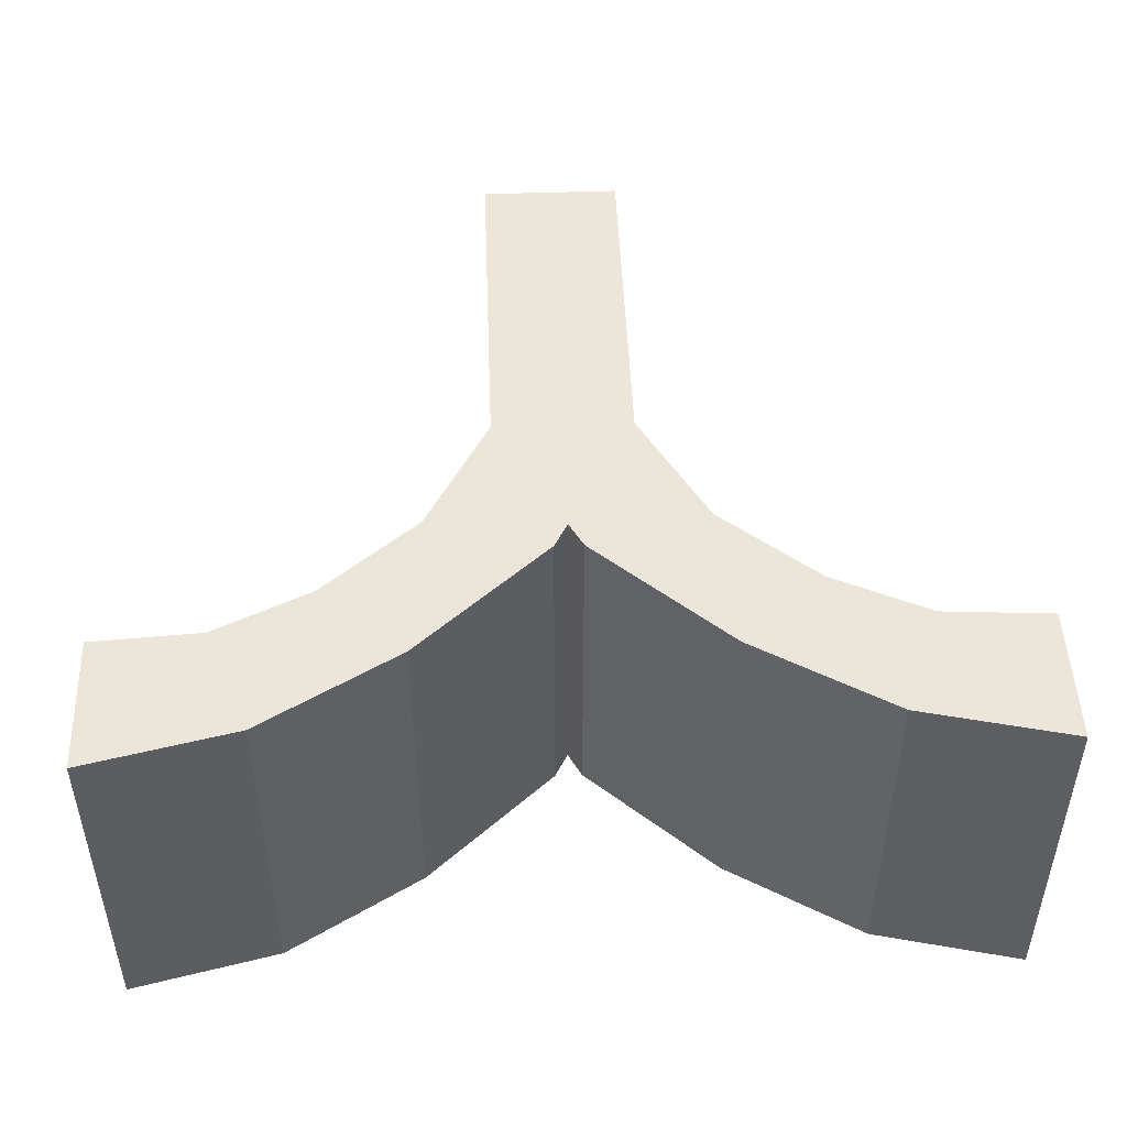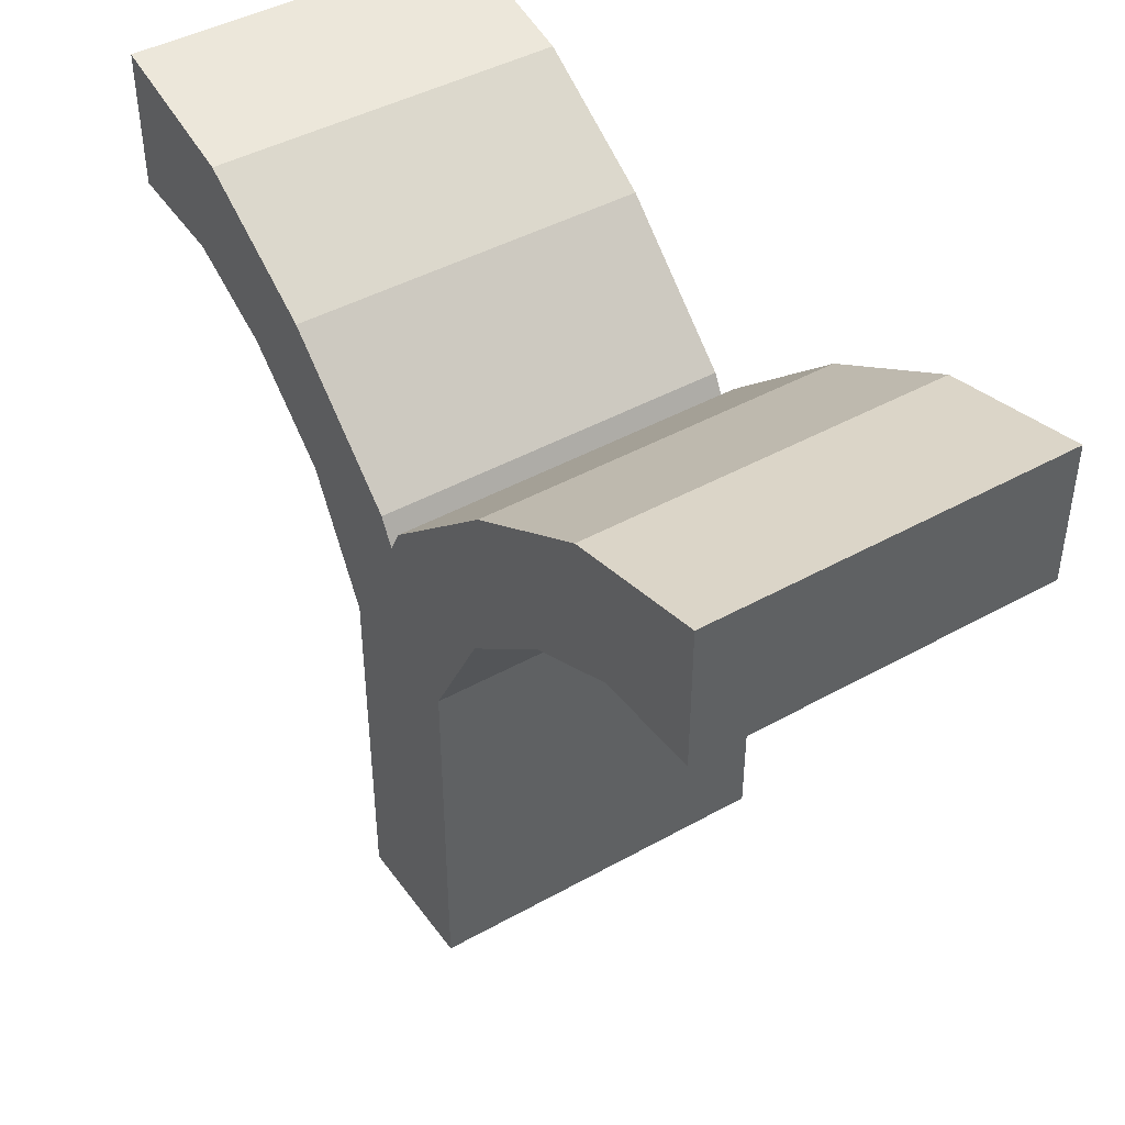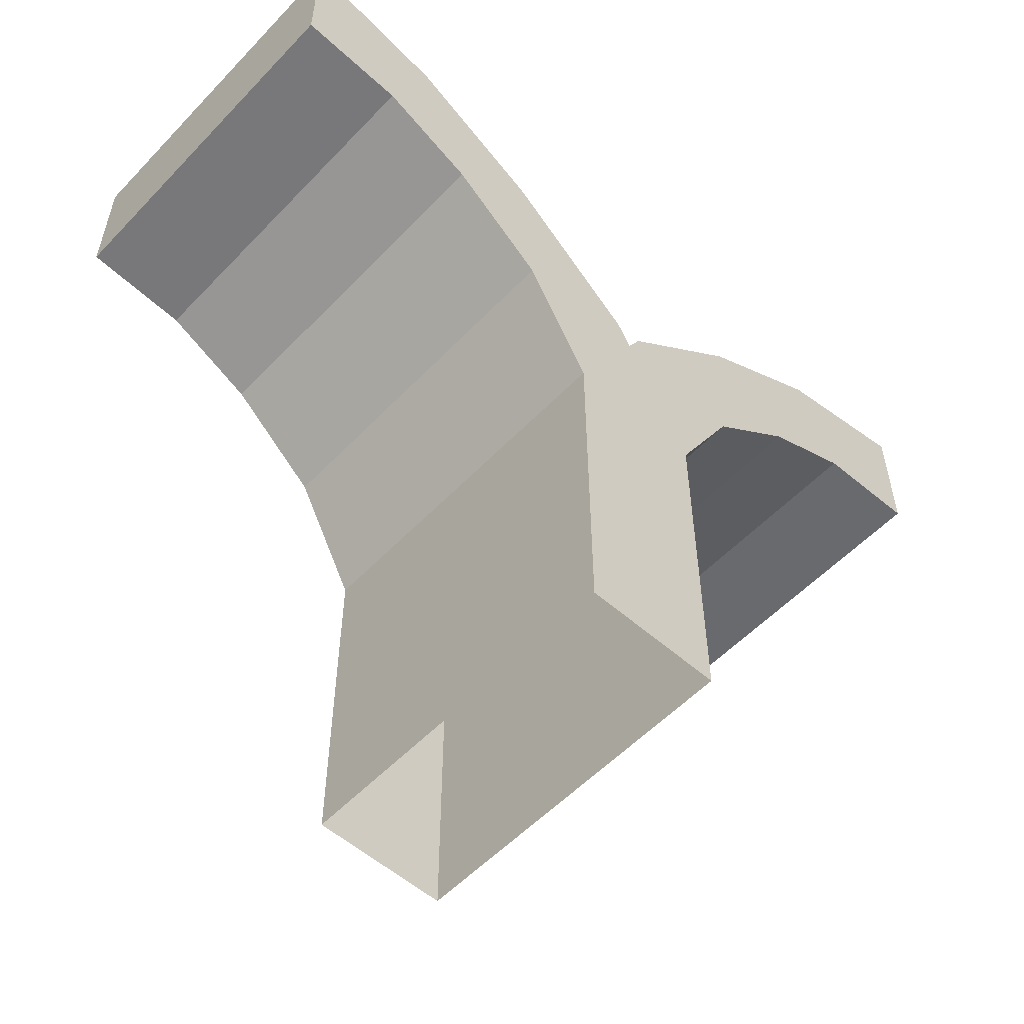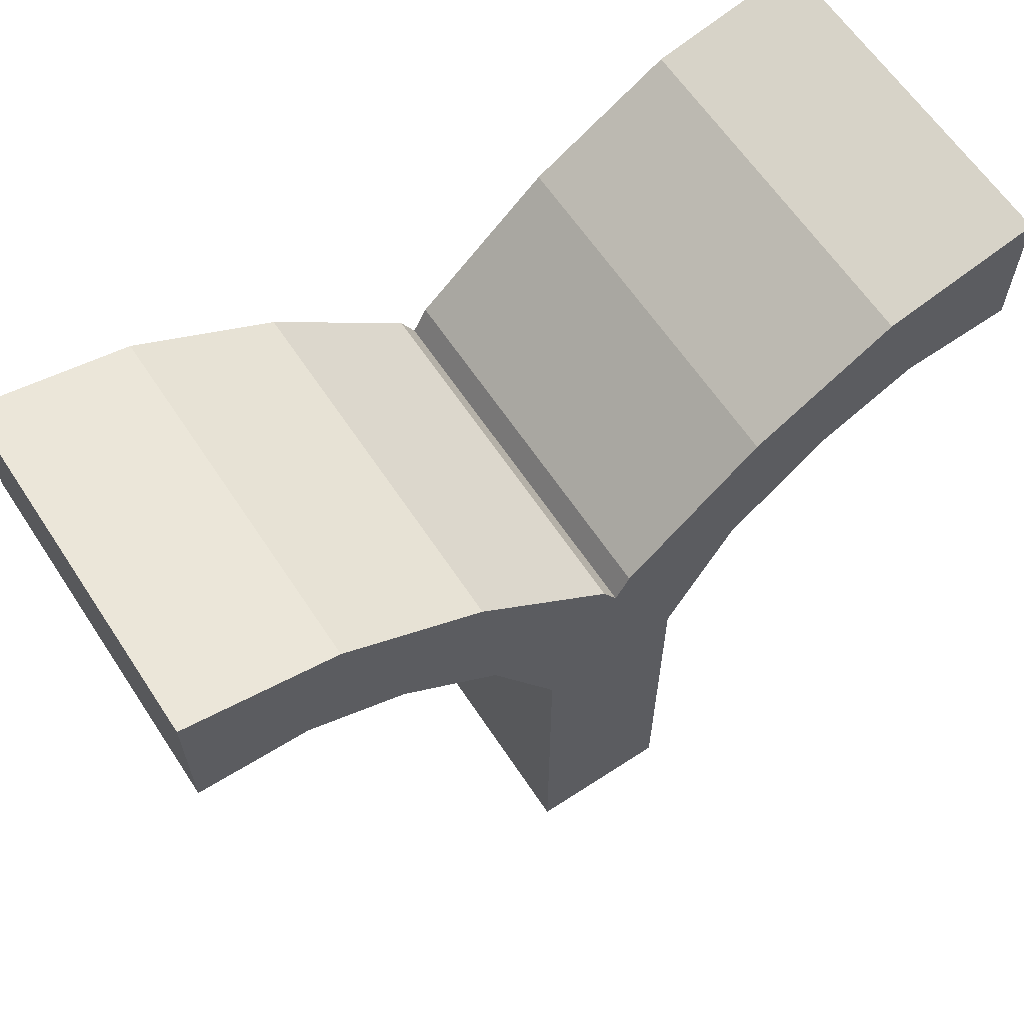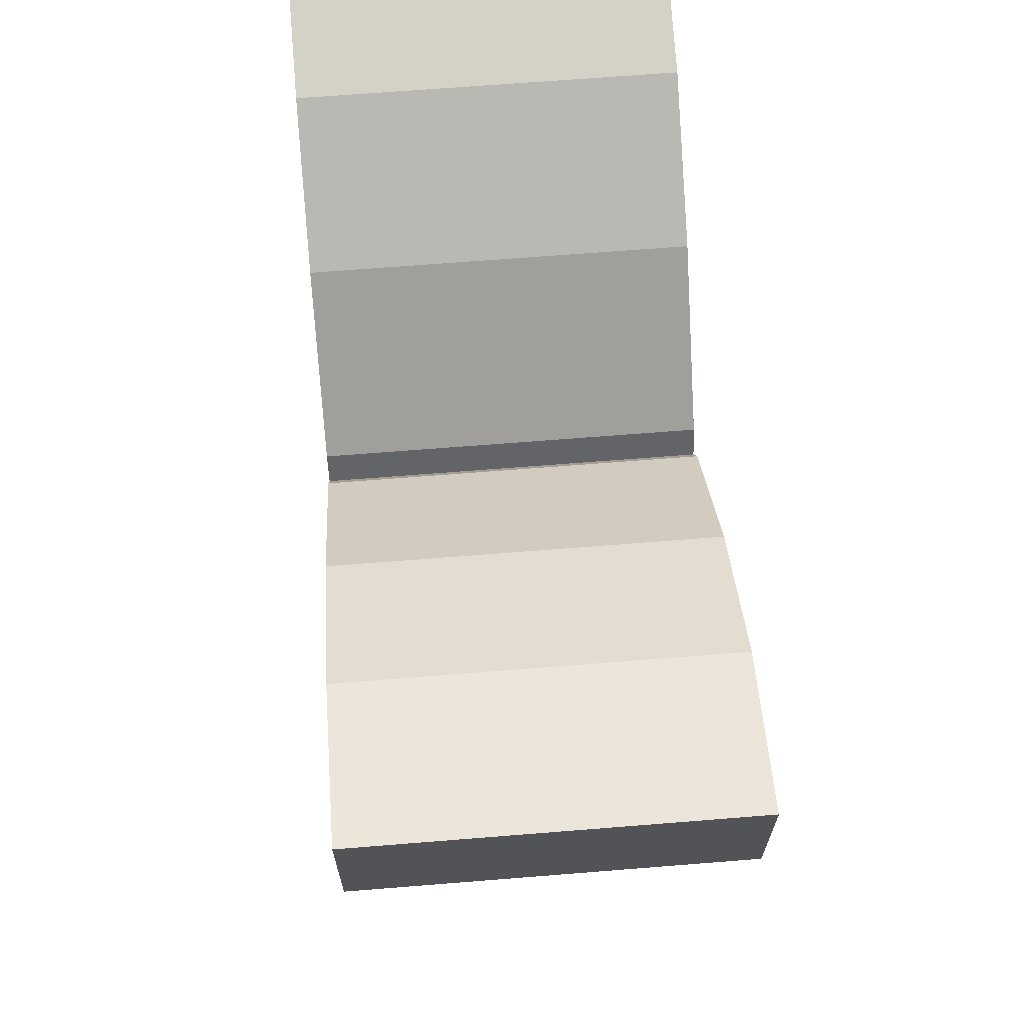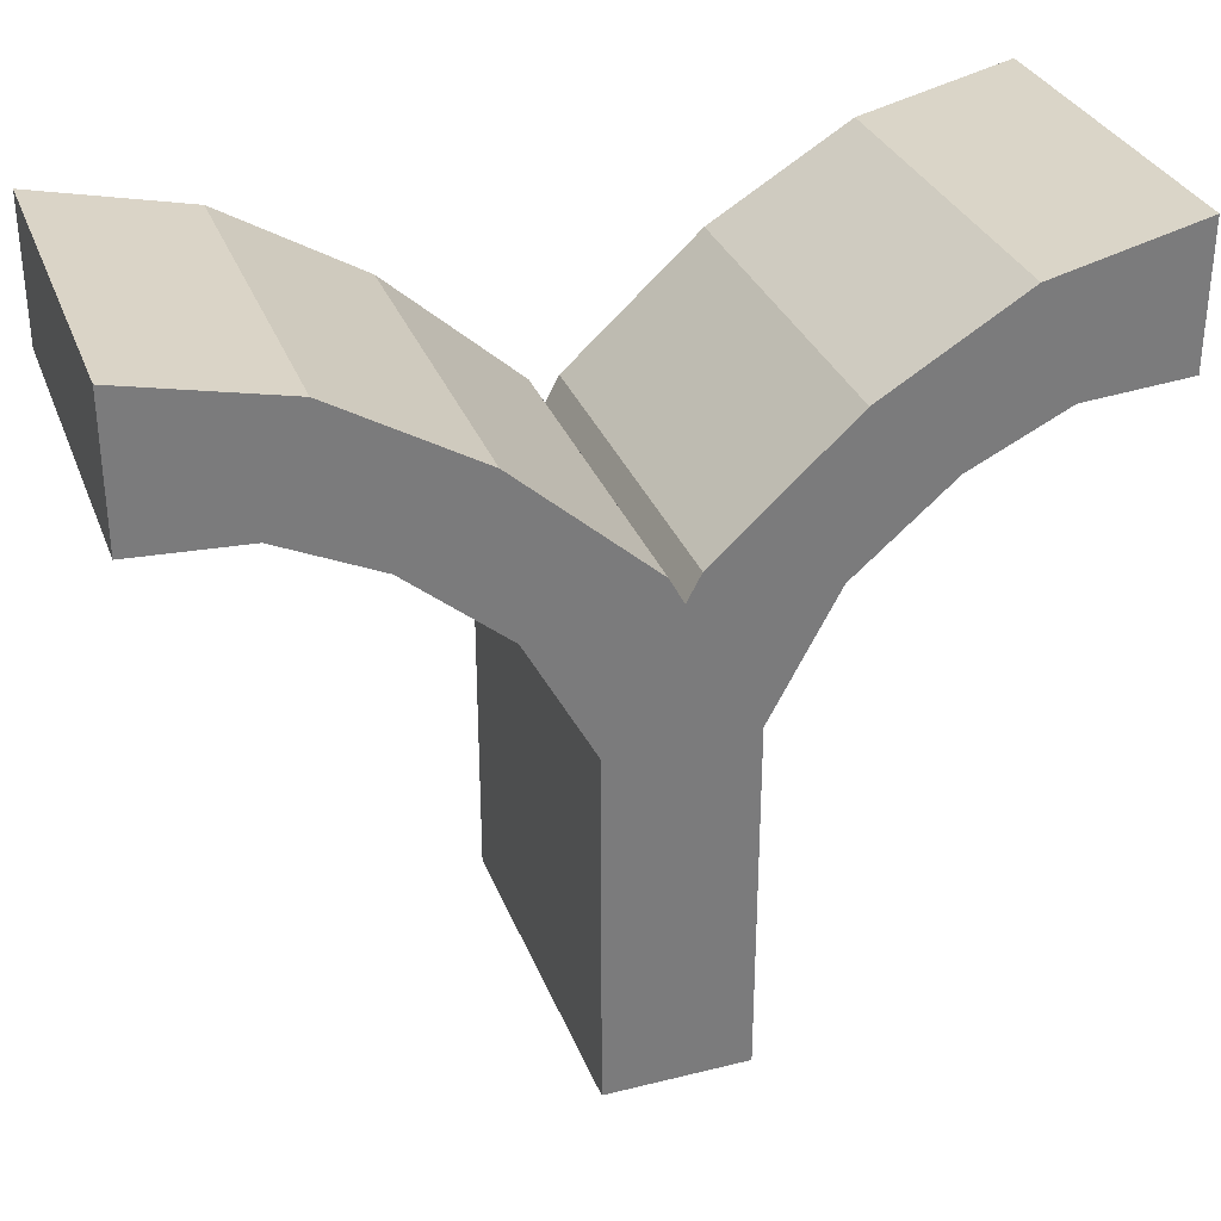
<metadata>
{"format":"obj","ext":"obj","renderer":"f3d","projection":"perspective","resolution":1024,"background":"white","views":[{"elev":48.1,"azim":177.8,"up":"+Z"},{"elev":43.7,"azim":-123.3,"up":"+Y"},{"elev":-55.4,"azim":-42.7,"up":"+Y"},{"elev":62.9,"azim":-33.5,"up":"+Y"},{"elev":67.0,"azim":-94.6,"up":"+Y"},{"elev":32.0,"azim":160.8,"up":"+Y"}]}
</metadata>
<code>
o Cube_Cube.000
v -0.2928 -0.004773 0.7439
v -0.2928 1.483 0.7439
v -0.2928 1.483 -0.7439
v -0.2928 -0.004773 -0.7439
v 0.2928 1.483 -0.7439
v 0.2928 -0.004773 -0.7439
v 0.2928 1.483 0.7439
v 0.2928 -0.004773 0.7439
v -1.201 3.003 -0.7439
v -1.376 2.536 -0.7439
v -1.828 2.565 -0.7439
v -1.828 3.151 -0.7439
v -1.828 2.565 0.7439
v -1.828 3.151 0.7439
v -1.201 3.003 0.7439
v -1.376 2.536 0.7439
v -0.05936 2.147 0.7439
v -0.5704 2.001 0.7439
v -0.6211 2.656 0.7439
v -0.9736 2.344 0.7439
v -0.5704 2.001 -0.7439
v -0.9736 2.344 -0.7439
v -0.05936 2.147 -0.7439
v -0.6211 2.656 -0.7439
v 1.201 3.003 0.7439
v 1.376 2.536 0.7439
v 1.828 2.565 0.7439
v 1.828 3.151 0.7439
v 1.828 2.565 -0.7439
v 1.828 3.151 -0.7439
v 1.201 3.003 -0.7439
v 1.376 2.536 -0.7439
v 0.2928 1.483 -0.7439
v -0.2928 1.483 -0.7439
v 0.05936 2.147 -0.7439
v 0.5704 2.001 -0.7439
v 0.6211 2.656 -0.7439
v 0.9736 2.344 -0.7439
v 0.2928 1.483 0.7439
v 0.5704 2.001 0.7439
v 0.9736 2.344 0.7439
v -0.2928 1.483 0.7439
v 0.05936 2.147 0.7439
v 0.6211 2.656 0.7439
f 1 2 3 4
f 4 3 5 6
f 6 5 7 8
f 8 7 2 1
f 9 10 11 12
f 12 11 13 14
f 15 9 12 14
f 10 16 13 11
f 16 15 14 13
f 2 7 17 18
f 18 17 19 20
f 20 19 15 16
f 3 2 18 21
f 21 18 20 22
f 22 20 16 10
f 7 5 23 17
f 17 23 24 19
f 19 24 9 15
f 5 3 21 23
f 23 21 22 24
f 24 22 10 9
f 25 26 27 28
f 28 27 29 30
f 31 25 28 30
f 26 32 29 27
f 32 31 30 29
f 33 34 35 36
f 36 35 37 38
f 38 37 31 32
f 39 33 36 40
f 40 36 38 41
f 41 38 32 26
f 34 42 43 35
f 35 43 44 37
f 37 44 25 31
f 42 39 40 43
f 43 40 41 44
f 44 41 26 25

</code>
